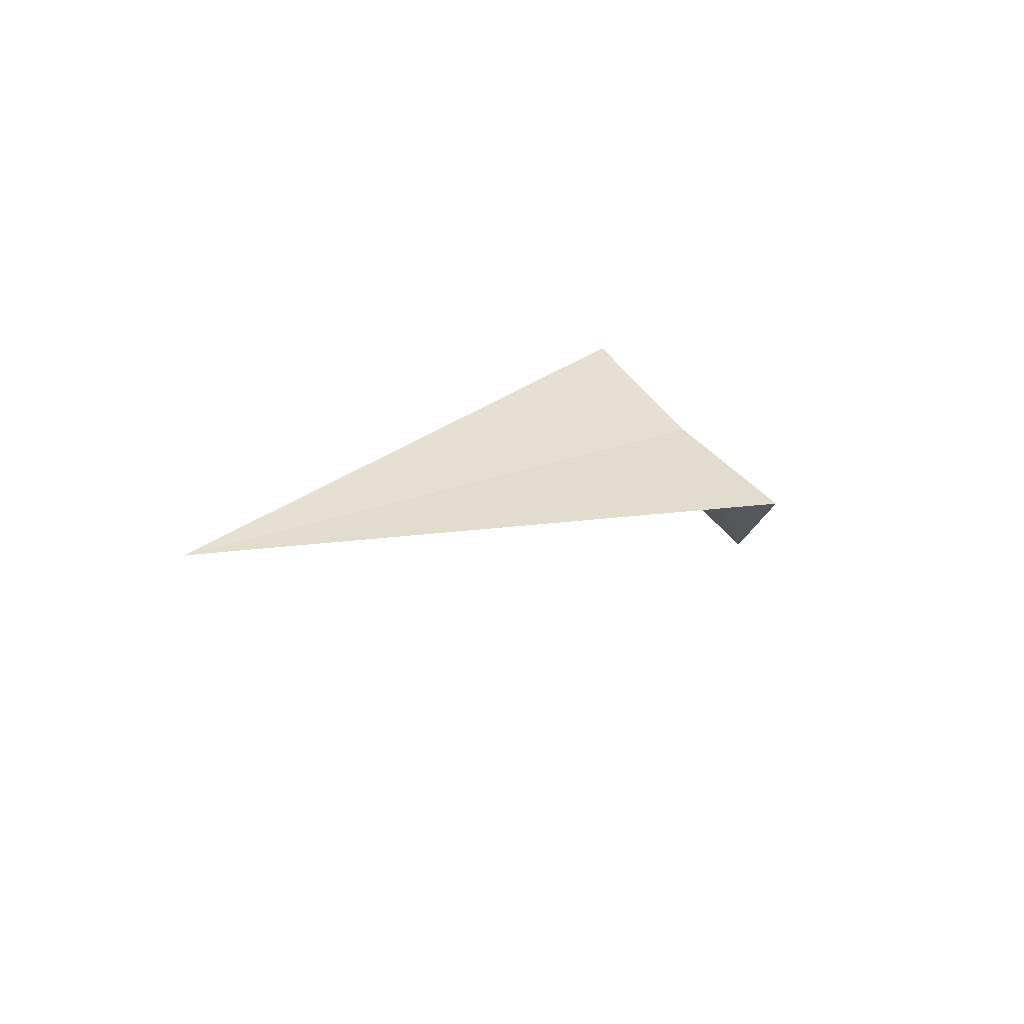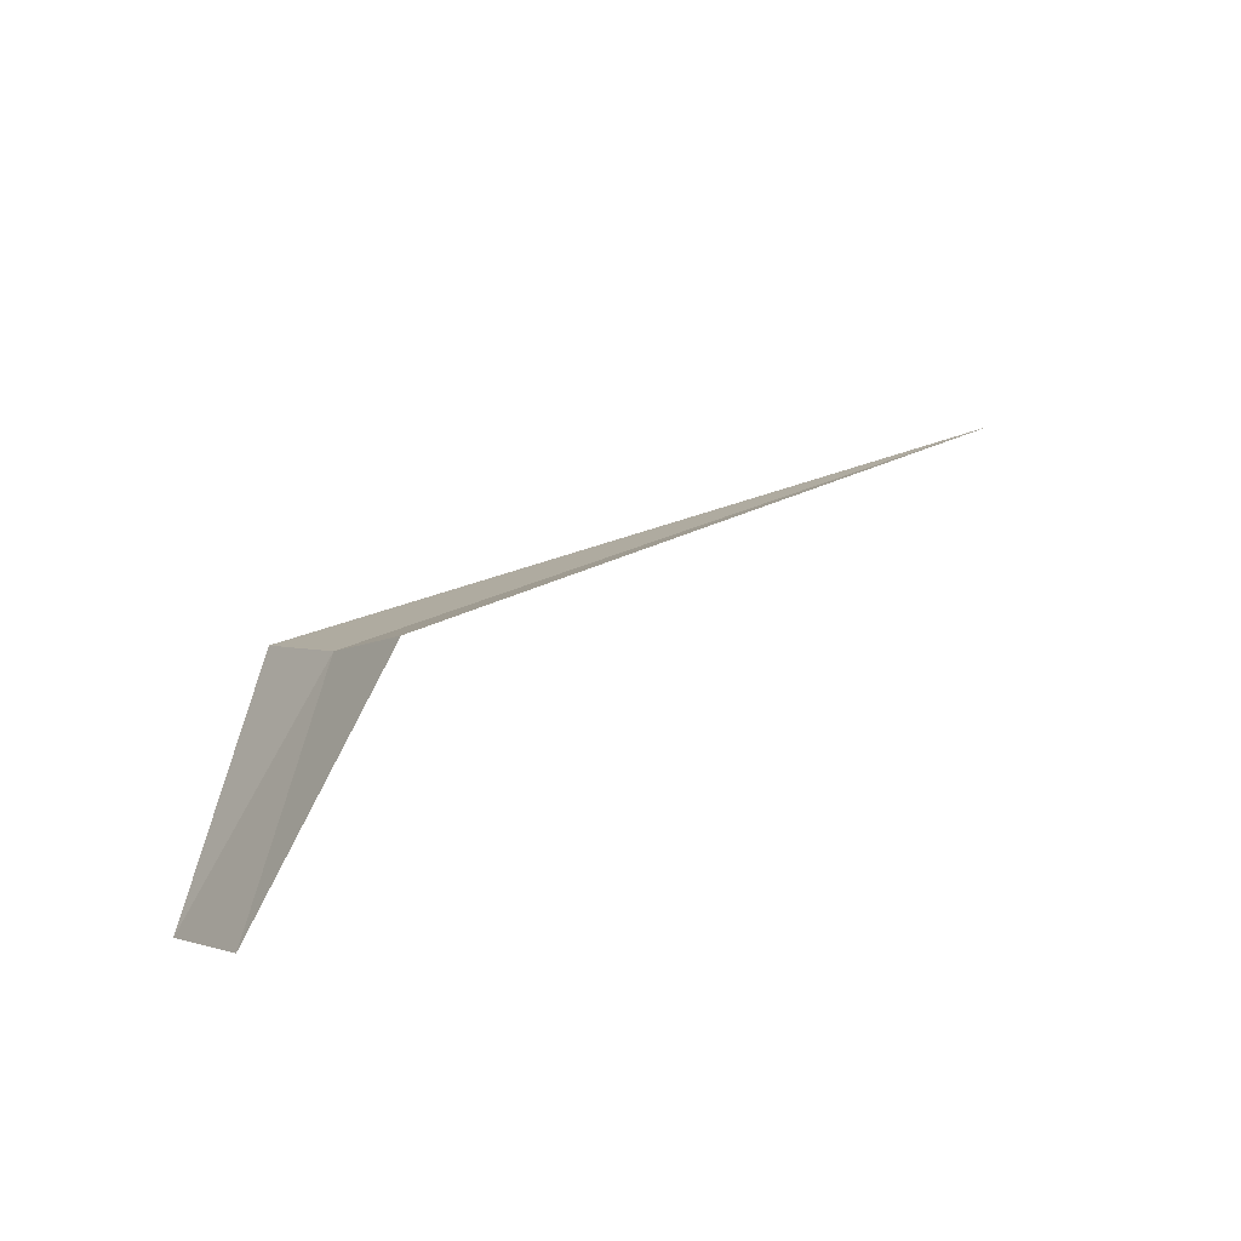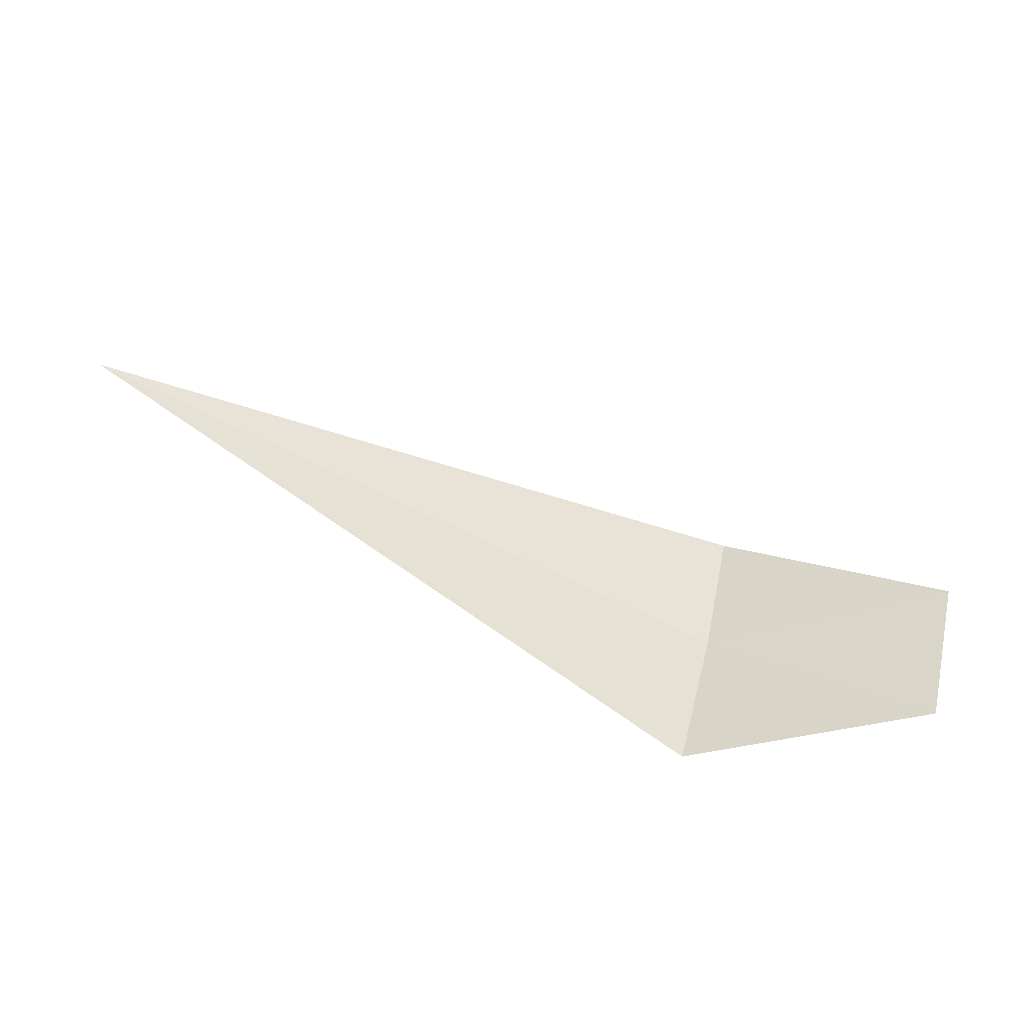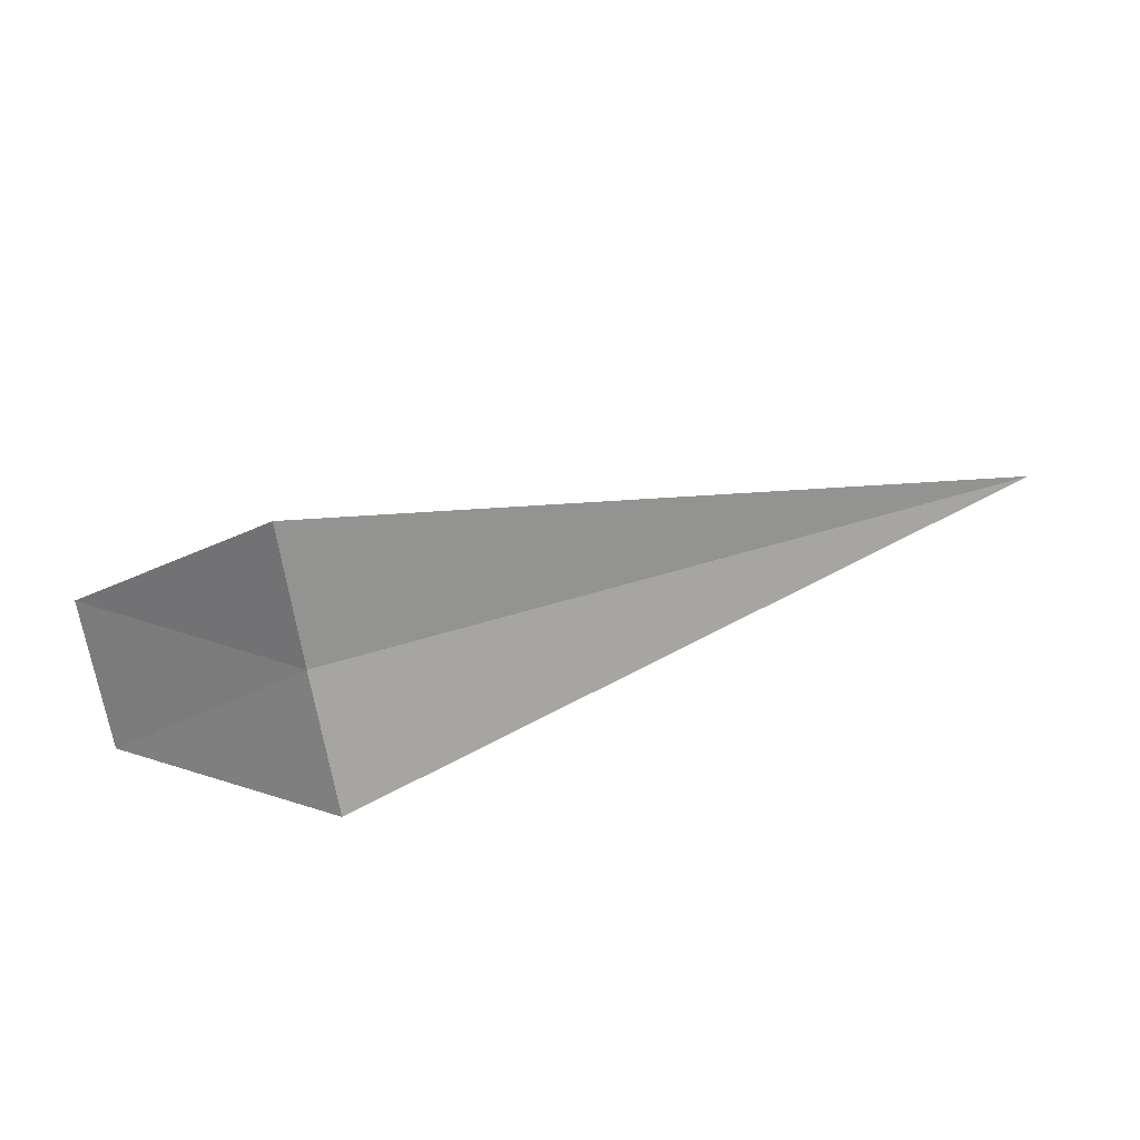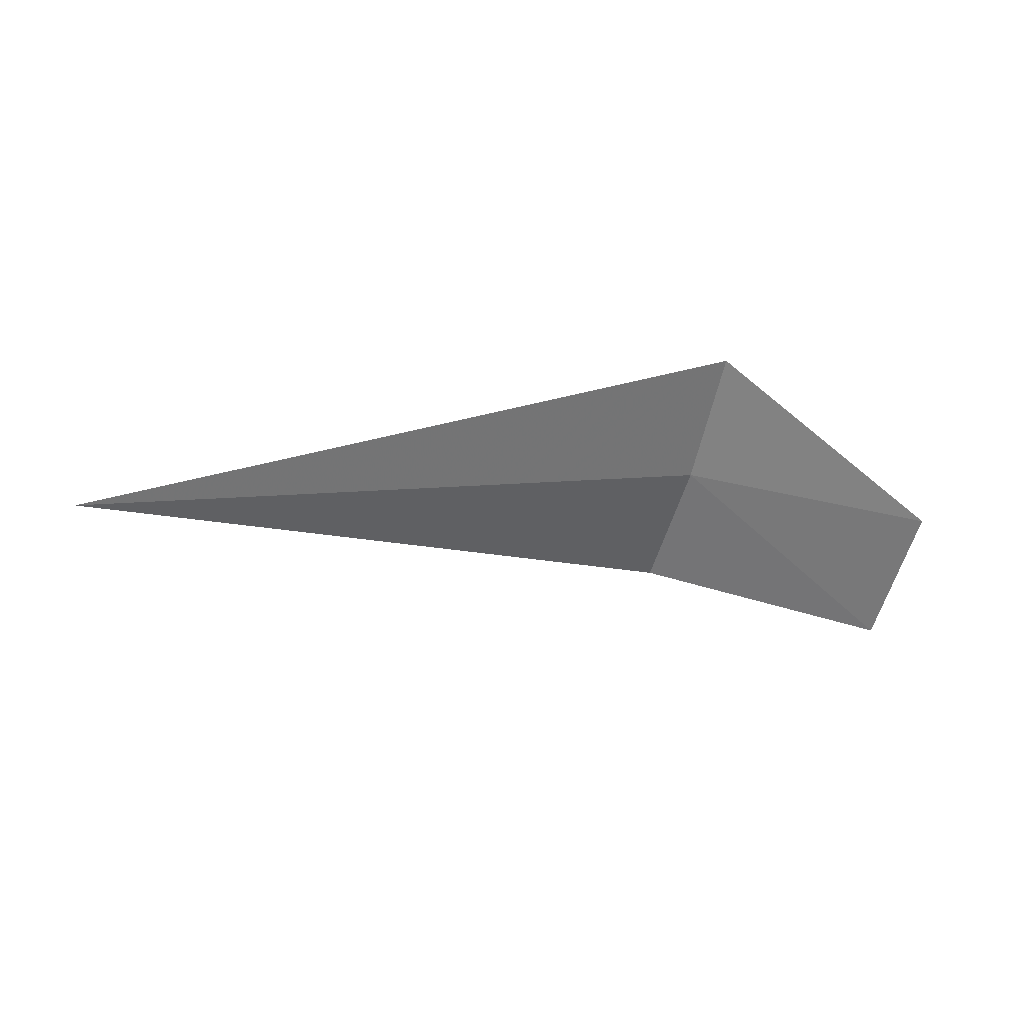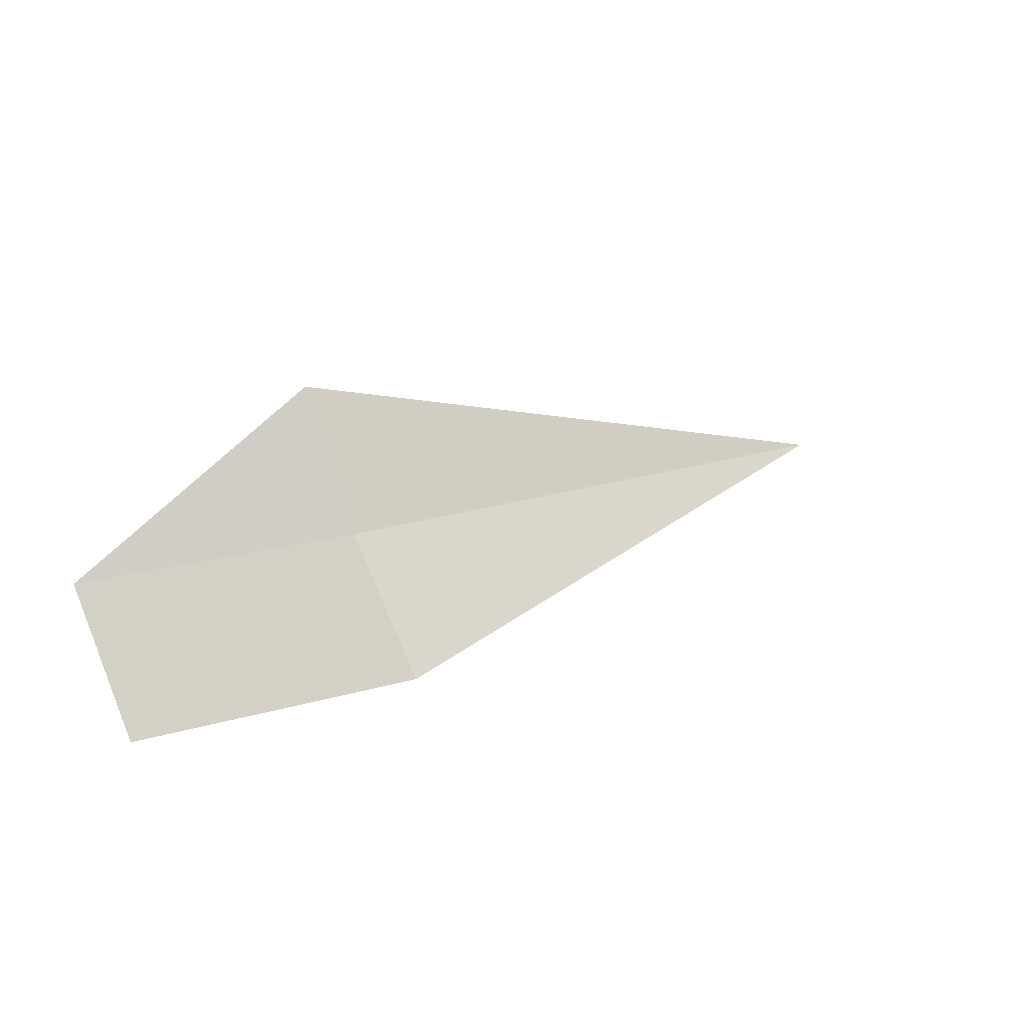
<metadata>
{"format":"obj","ext":"obj","renderer":"f3d","projection":"perspective","resolution":1024,"background":"white","views":[{"elev":14.6,"azim":132.5,"up":"+Z"},{"elev":32.5,"azim":-33.9,"up":"+Z"},{"elev":-67.7,"azim":153.5,"up":"+Y"},{"elev":50.8,"azim":-18.9,"up":"+Y"},{"elev":5.8,"azim":150.1,"up":"+Y"},{"elev":11.3,"azim":-46.4,"up":"+Y"}]}
</metadata>
<code>
v -2.028 -14.71 14.74
v -2.028 -15.38 15.18
v -3.028 -15.7 14.18
v -3.028 -14.96 13.73
v -2.028 -14 14.38
v 1.867 -14.71 14.74
f 1 3 2
f 1 5 4
f 1 4 3
f 1 2 6
f 1 6 5

</code>
